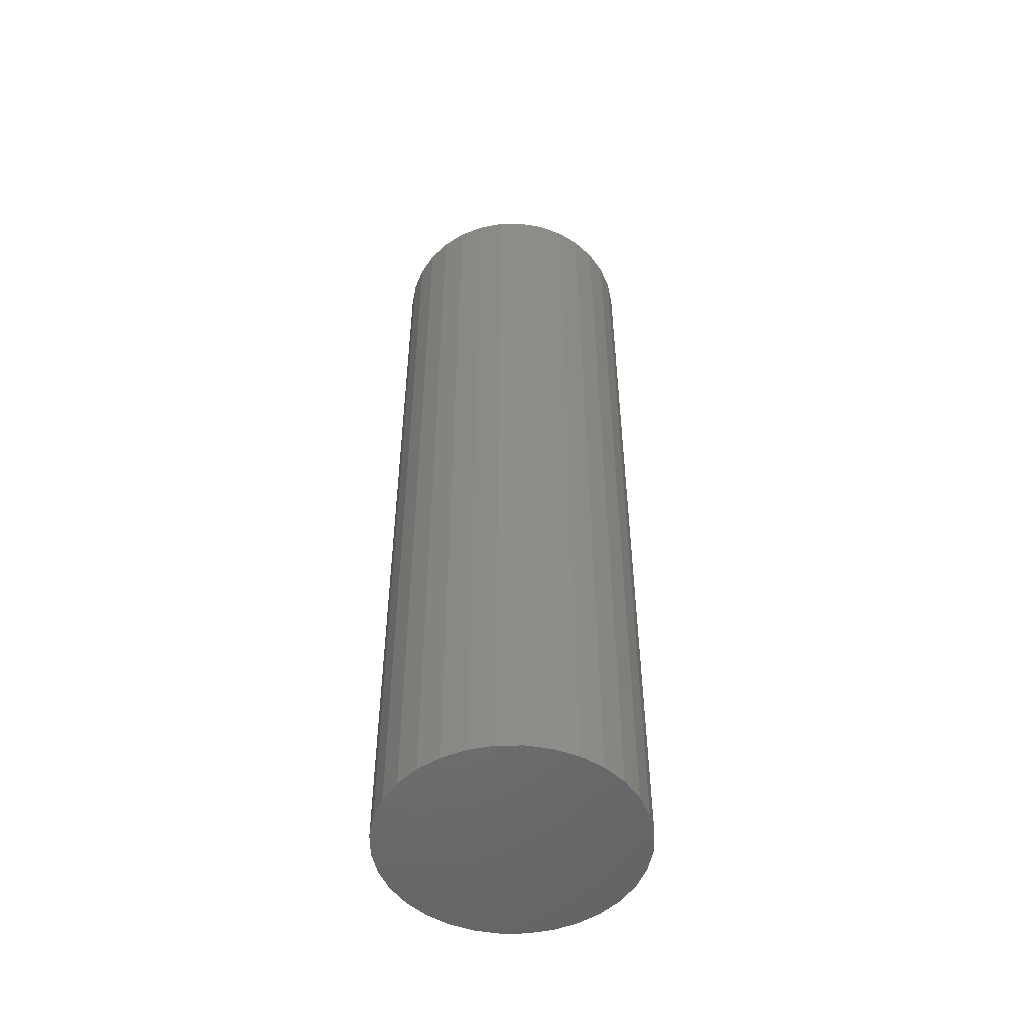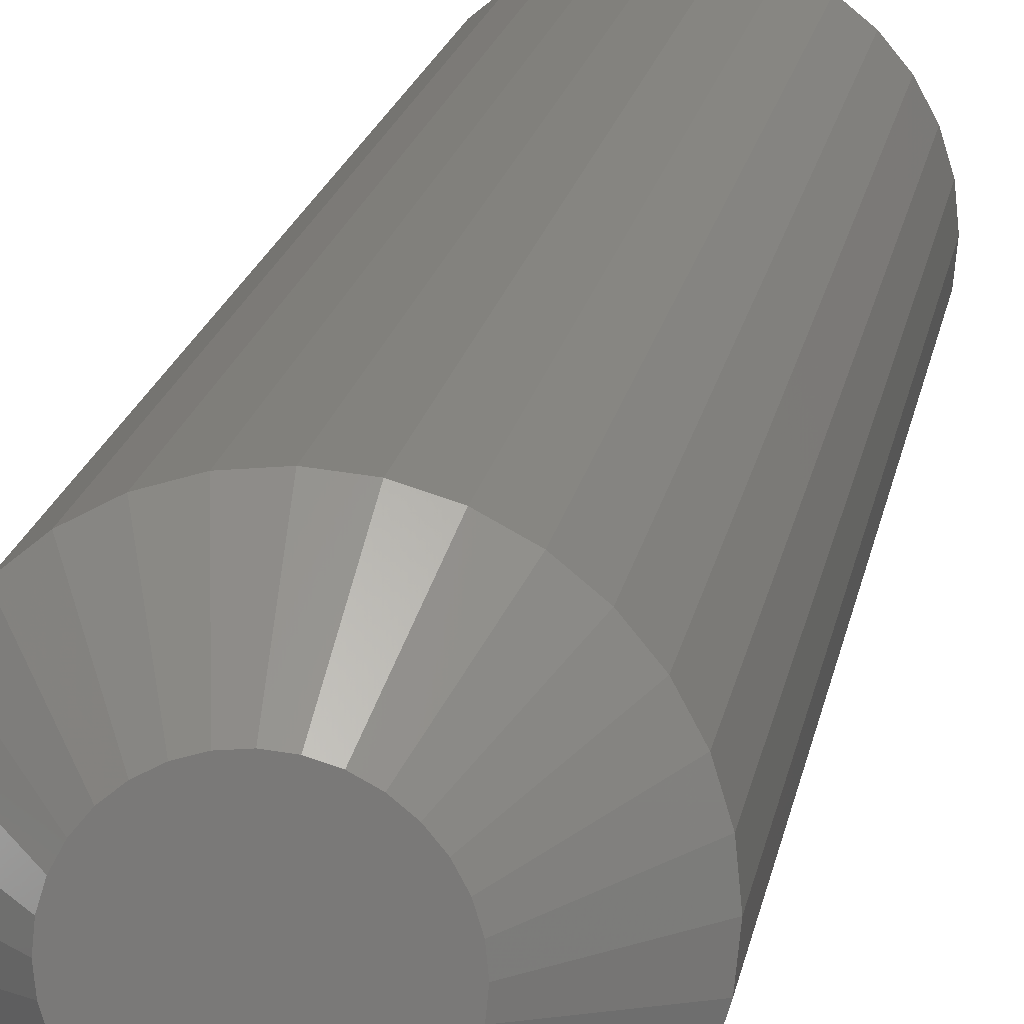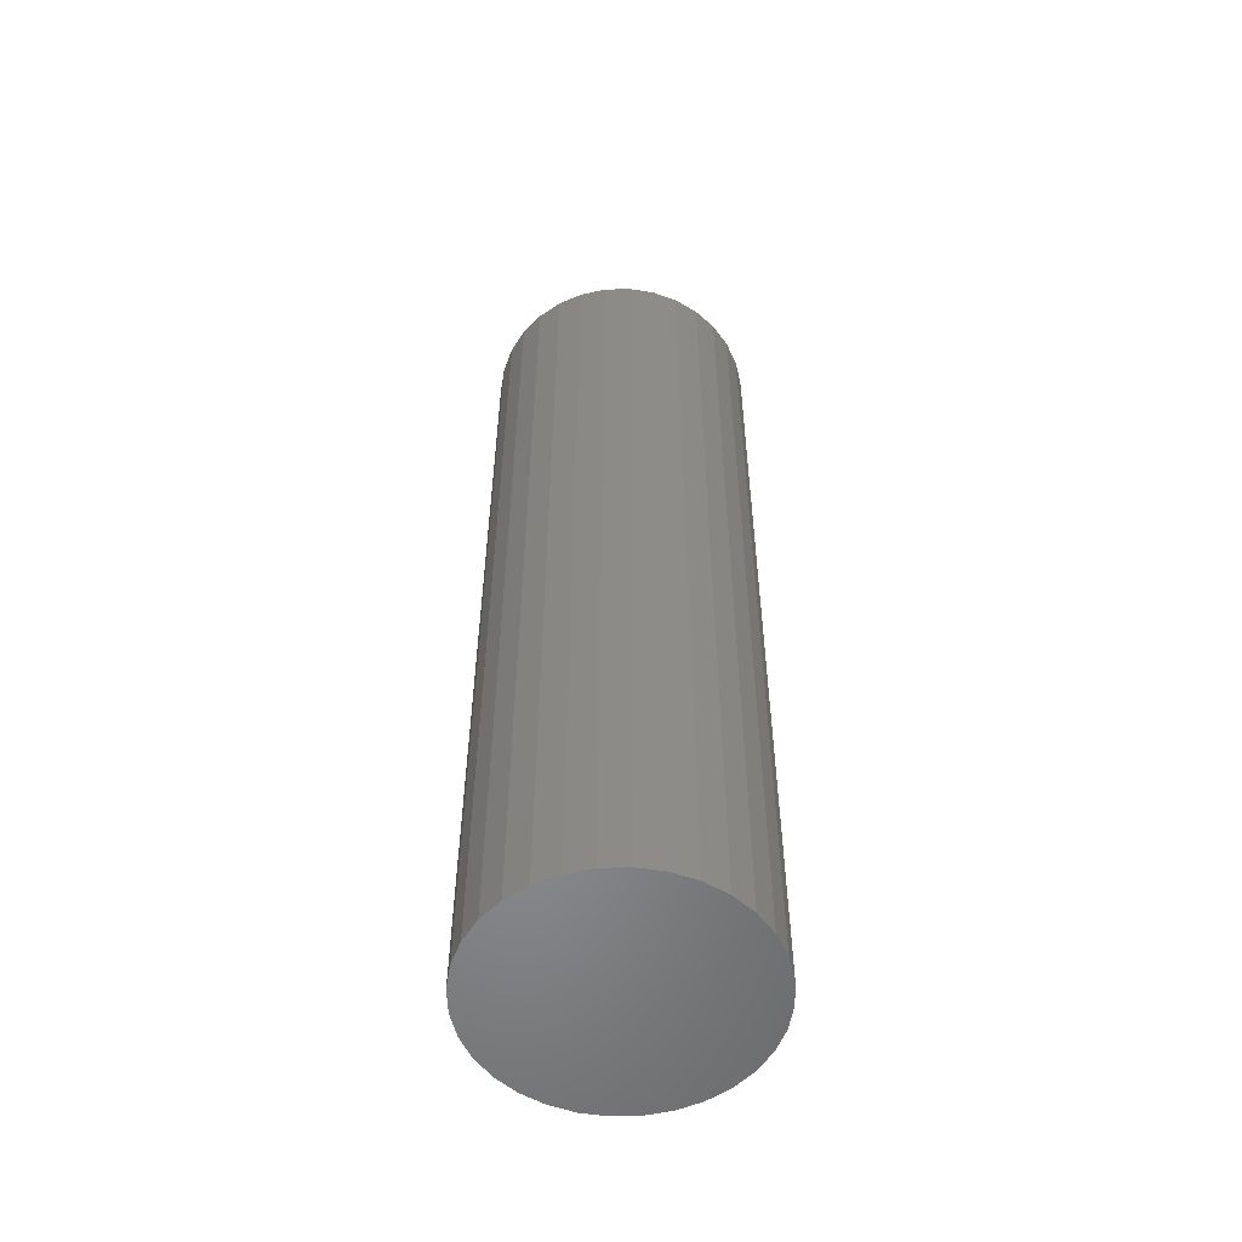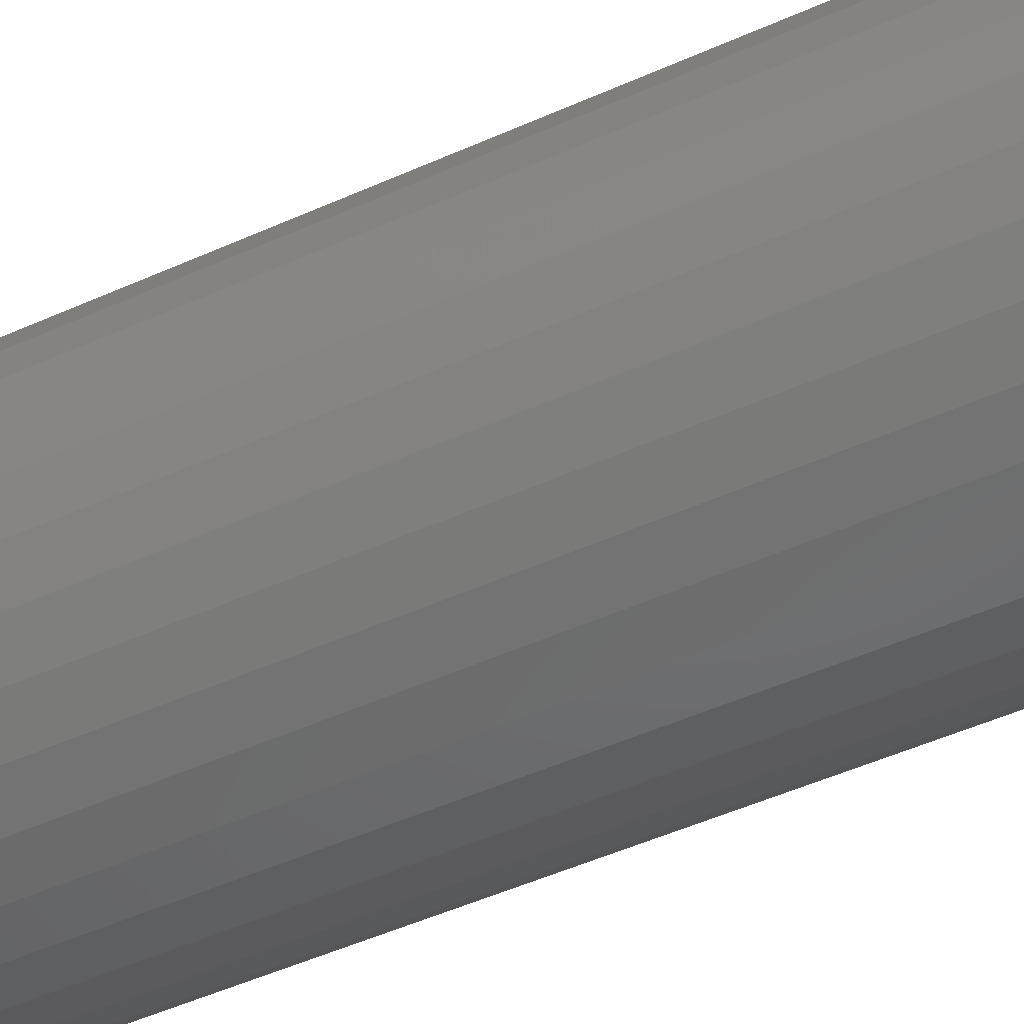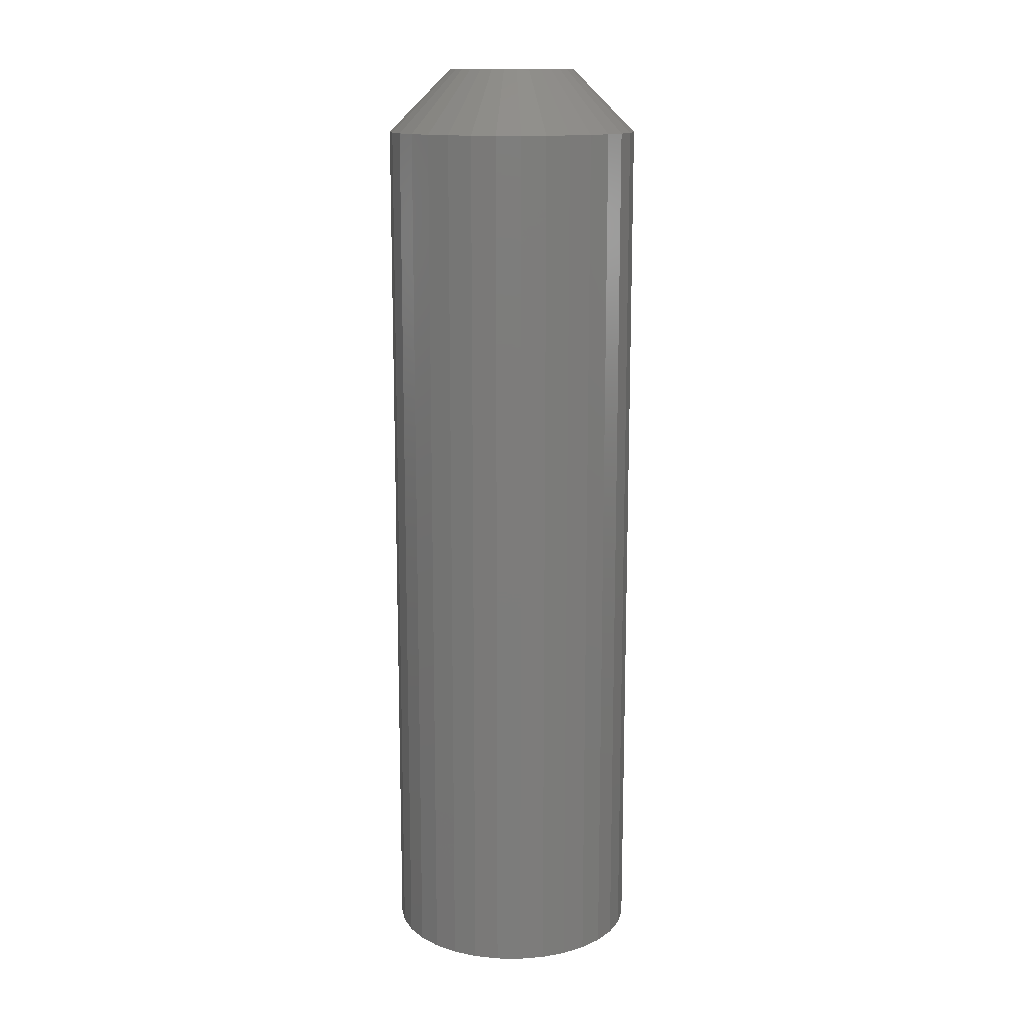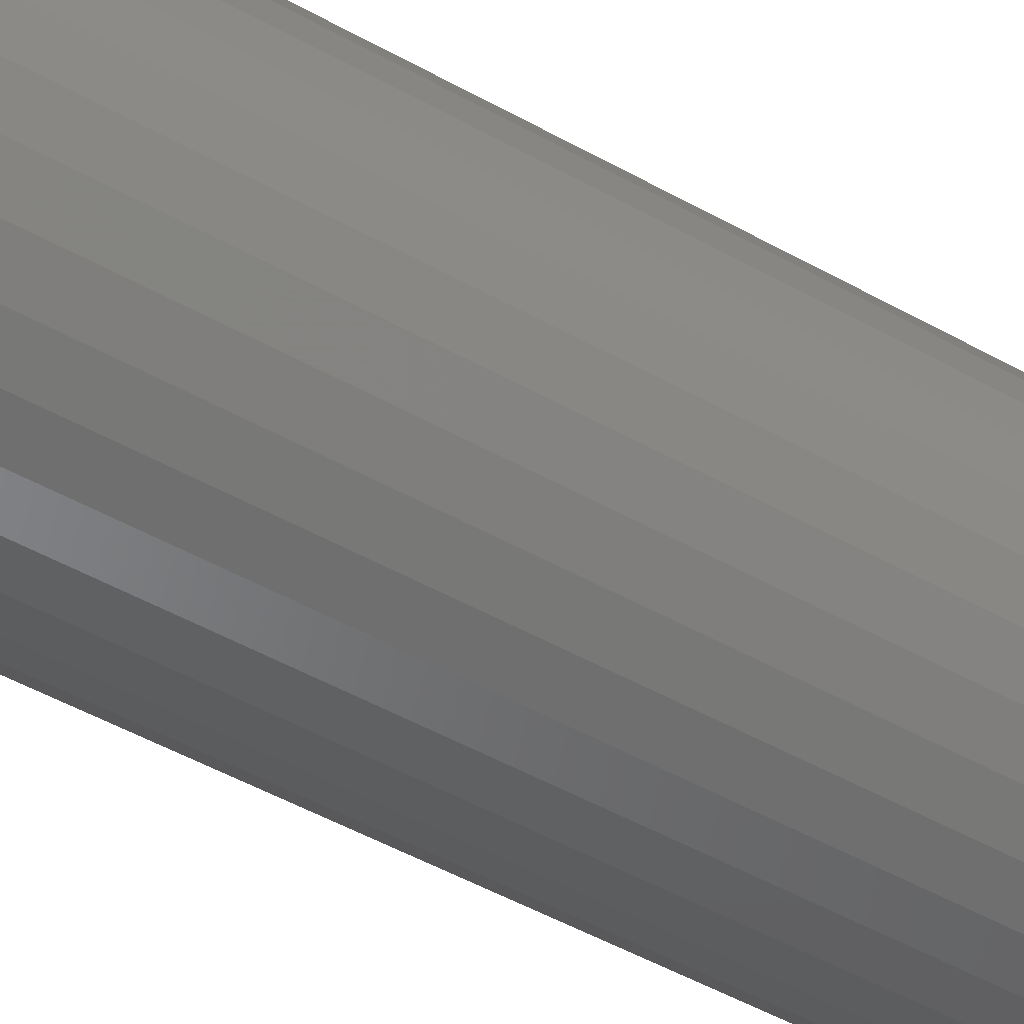
<metadata>
{"format":"stl","ext":"stl","renderer":"f3d","projection":"perspective","resolution":1024,"background":"white","views":[{"elev":-51.1,"azim":-162.4,"up":"+Z"},{"elev":15.7,"azim":8.5,"up":"+Y"},{"elev":-54.5,"azim":7.5,"up":"+Z"},{"elev":-43.7,"azim":-61.3,"up":"+Y"},{"elev":14.0,"azim":-4.1,"up":"+Z"},{"elev":-46.9,"azim":57.1,"up":"+Y"}]}
</metadata>
<code>
# stl→obj: 96 verts, 188 faces
v 0.4456 0.1828 0.1172
v 0.45 0.1841 0.1172
v 0.4484 0.184 0.1172
v 0.4469 0.1835 0.1172
v 0.4516 0.184 0.1172
v 0.4444 0.1818 0.1172
v 0.4434 0.1806 0.1172
v 0.4531 0.1835 0.1172
v 0.4544 0.1828 0.1172
v 0.4556 0.1818 0.1172
v 0.4566 0.1806 0.1172
v 0.4426 0.1792 0.1172
v 0.4574 0.1792 0.1172
v 0.4422 0.1777 0.1172
v 0.4578 0.1777 0.1172
v 0.458 0.1762 0.1172
v 0.4422 0.1746 0.1172
v 0.4578 0.1746 0.1172
v 0.4426 0.1731 0.1172
v 0.4574 0.1731 0.1172
v 0.4434 0.1717 0.1172
v 0.4566 0.1717 0.1172
v 0.4444 0.1705 0.1172
v 0.4456 0.1695 0.1172
v 0.4556 0.1705 0.1172
v 0.4469 0.1688 0.1172
v 0.4484 0.1683 0.1172
v 0.45 0.1682 0.1172
v 0.4544 0.1695 0.1172
v 0.4516 0.1683 0.1172
v 0.4531 0.1688 0.1172
v 0.442 0.1762 0.1172
v 0.4658 0.1762 0
v 0.4658 0.1762 0.1094
v 0.4655 0.1731 0
v 0.4655 0.1731 0.1094
v 0.4646 0.1701 0
v 0.4646 0.1701 0.1094
v 0.4631 0.1674 0
v 0.4631 0.1674 0.1094
v 0.4612 0.165 0
v 0.4612 0.165 0.1094
v 0.4588 0.163 0
v 0.4588 0.163 0.1094
v 0.456 0.1616 0
v 0.456 0.1616 0.1094
v 0.4531 0.1607 0
v 0.4531 0.1607 0.1094
v 0.45 0.1604 0
v 0.45 0.1604 0.1094
v 0.4469 0.1607 0
v 0.4469 0.1607 0.1094
v 0.444 0.1616 0
v 0.444 0.1616 0.1094
v 0.4412 0.163 0
v 0.4412 0.163 0.1094
v 0.4388 0.165 0
v 0.4388 0.165 0.1094
v 0.4369 0.1674 0
v 0.4369 0.1674 0.1094
v 0.4354 0.1701 0
v 0.4354 0.1701 0.1094
v 0.4345 0.1731 0
v 0.4345 0.1731 0.1094
v 0.4342 0.1762 0
v 0.4342 0.1762 0.1094
v 0.4345 0.1792 0
v 0.4345 0.1792 0.1094
v 0.4354 0.1822 0
v 0.4354 0.1822 0.1094
v 0.4369 0.1849 0
v 0.4369 0.1849 0.1094
v 0.4388 0.1873 0
v 0.4388 0.1873 0.1094
v 0.4412 0.1893 0
v 0.4412 0.1893 0.1094
v 0.444 0.1907 0
v 0.444 0.1907 0.1094
v 0.4469 0.1916 0
v 0.4469 0.1916 0.1094
v 0.45 0.1919 0
v 0.45 0.1919 0.1094
v 0.4531 0.1916 0
v 0.4531 0.1916 0.1094
v 0.456 0.1907 0
v 0.456 0.1907 0.1094
v 0.4588 0.1893 0
v 0.4588 0.1893 0.1094
v 0.4612 0.1873 0
v 0.4612 0.1873 0.1094
v 0.4631 0.1849 0
v 0.4631 0.1849 0.1094
v 0.4646 0.1822 0
v 0.4646 0.1822 0.1094
v 0.4655 0.1792 0
v 0.4655 0.1792 0.1094
f 1 2 3
f 1 3 4
f 2 1 5
f 5 1 6
f 6 7 5
f 7 8 5
f 7 9 8
f 7 10 9
f 10 7 11
f 7 12 11
f 11 12 13
f 12 14 13
f 13 14 15
f 16 17 18
f 17 19 18
f 18 19 20
f 19 21 20
f 20 21 22
f 21 23 22
f 22 23 24
f 22 24 25
f 25 24 26
f 25 26 27
f 27 28 25
f 28 29 25
f 29 28 30
f 29 30 31
f 32 17 16
f 32 16 15
f 32 15 14
f 33 34 35
f 35 34 36
f 35 36 37
f 37 36 38
f 37 38 39
f 39 38 40
f 39 40 41
f 41 40 42
f 41 42 43
f 43 42 44
f 43 44 45
f 45 44 46
f 45 46 47
f 47 46 48
f 47 48 49
f 49 48 50
f 49 50 51
f 51 50 52
f 51 52 53
f 53 52 54
f 53 54 55
f 55 54 56
f 55 56 57
f 57 56 58
f 57 58 59
f 59 58 60
f 59 60 61
f 61 60 62
f 61 62 63
f 63 62 64
f 63 64 65
f 65 64 66
f 65 66 67
f 67 66 68
f 67 68 69
f 69 68 70
f 69 70 71
f 71 70 72
f 71 72 73
f 73 72 74
f 73 74 75
f 75 74 76
f 75 76 77
f 77 76 78
f 77 78 79
f 79 78 80
f 79 80 81
f 81 80 82
f 81 82 83
f 83 82 84
f 83 84 85
f 85 84 86
f 85 86 87
f 87 86 88
f 87 88 89
f 89 88 90
f 89 90 91
f 91 90 92
f 91 92 93
f 93 92 94
f 93 94 95
f 95 94 96
f 95 96 33
f 33 96 34
f 16 18 34
f 18 36 34
f 66 64 32
f 64 17 32
f 64 62 19
f 17 64 19
f 60 58 21
f 21 62 60
f 19 62 21
f 56 54 26
f 24 56 26
f 24 23 56
f 52 50 27
f 27 54 52
f 26 54 27
f 48 46 31
f 30 48 31
f 30 28 48
f 44 42 29
f 29 46 44
f 31 46 29
f 40 38 20
f 22 40 20
f 22 25 40
f 18 38 36
f 20 38 18
f 23 21 58
f 58 56 23
f 28 27 50
f 50 48 28
f 25 29 42
f 42 40 25
f 32 14 66
f 14 68 66
f 34 96 16
f 96 15 16
f 96 94 13
f 15 96 13
f 92 90 11
f 11 94 92
f 13 94 11
f 88 86 8
f 9 88 8
f 9 10 88
f 84 82 5
f 5 86 84
f 8 86 5
f 80 78 4
f 3 80 4
f 3 2 80
f 76 74 1
f 1 78 76
f 4 78 1
f 72 70 12
f 7 72 12
f 7 6 72
f 14 70 68
f 12 70 14
f 10 11 90
f 90 88 10
f 2 5 82
f 82 80 2
f 6 1 74
f 74 72 6
f 71 73 89
f 91 71 89
f 69 71 91
f 93 69 91
f 39 59 37
f 57 59 39
f 41 57 39
f 55 57 41
f 43 55 41
f 43 53 55
f 51 53 43
f 45 51 43
f 45 49 51
f 47 49 45
f 87 89 73
f 87 73 75
f 87 75 77
f 87 77 79
f 87 79 81
f 87 81 83
f 87 83 85
f 59 61 37
f 37 61 63
f 37 63 35
f 35 63 65
f 35 65 33
f 33 65 67
f 33 67 95
f 95 67 69
f 95 69 93

</code>
